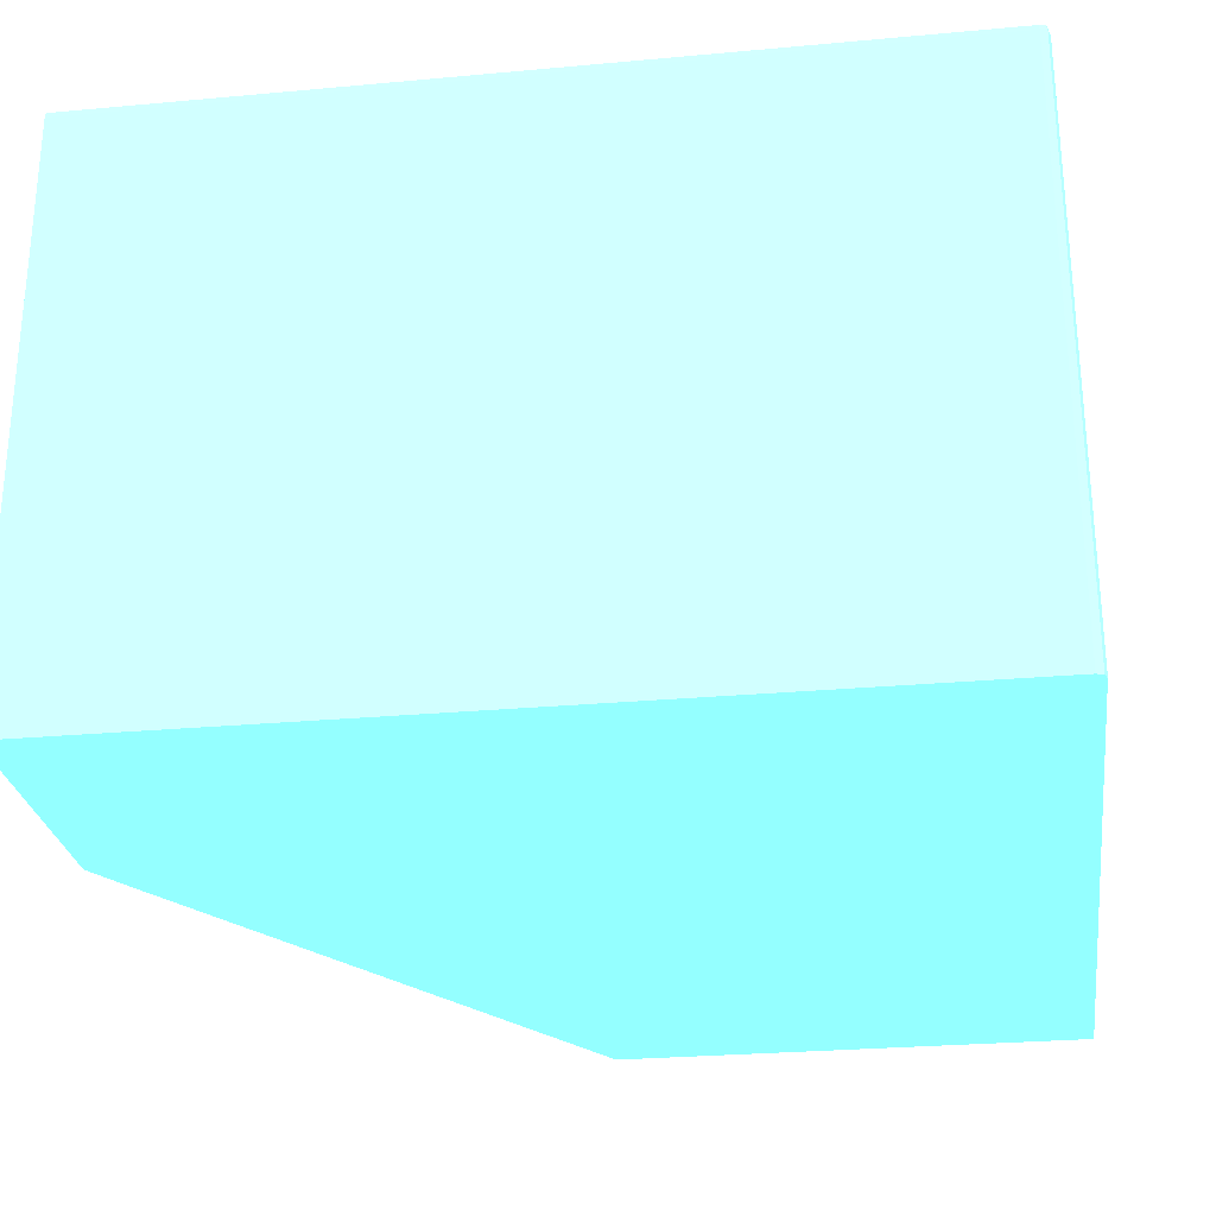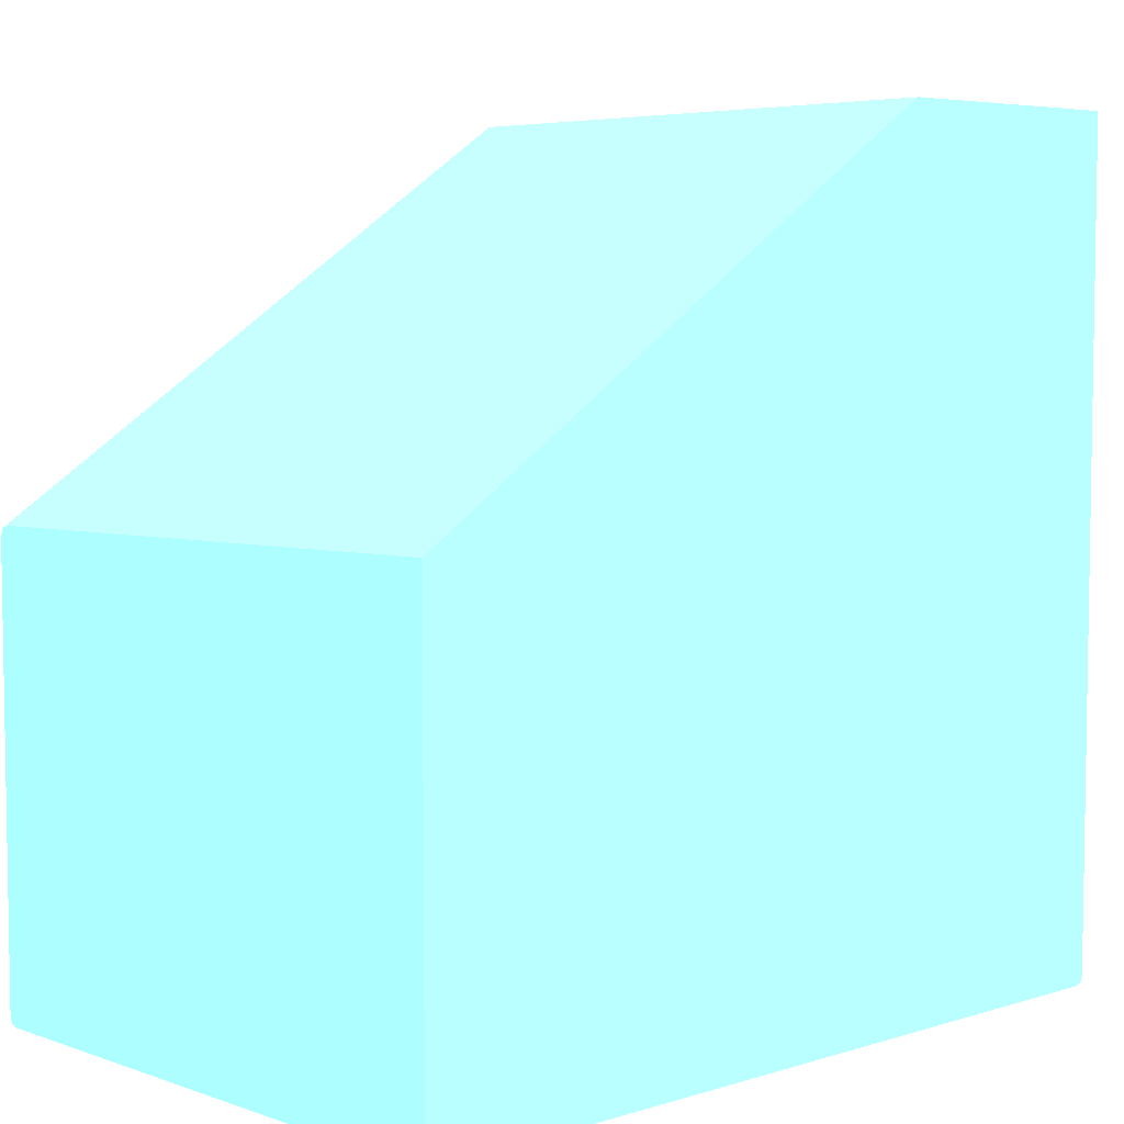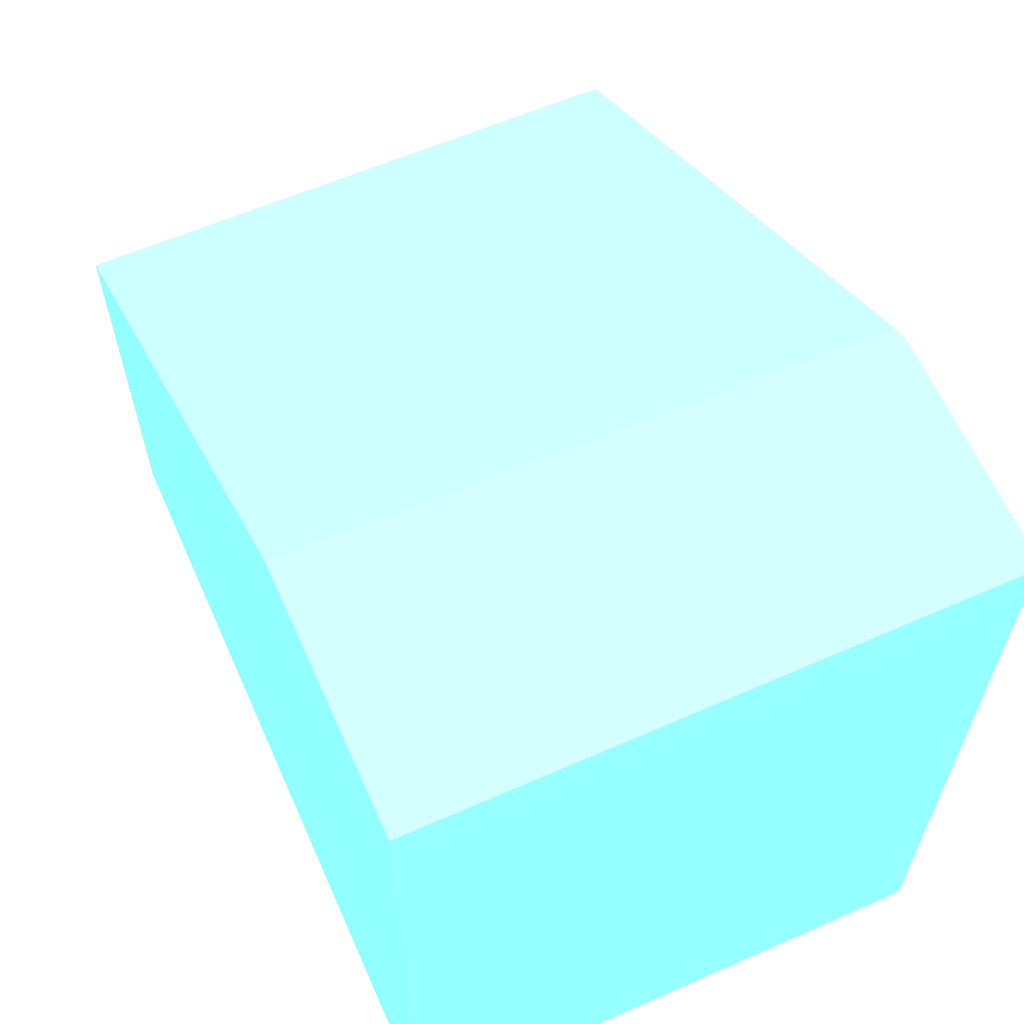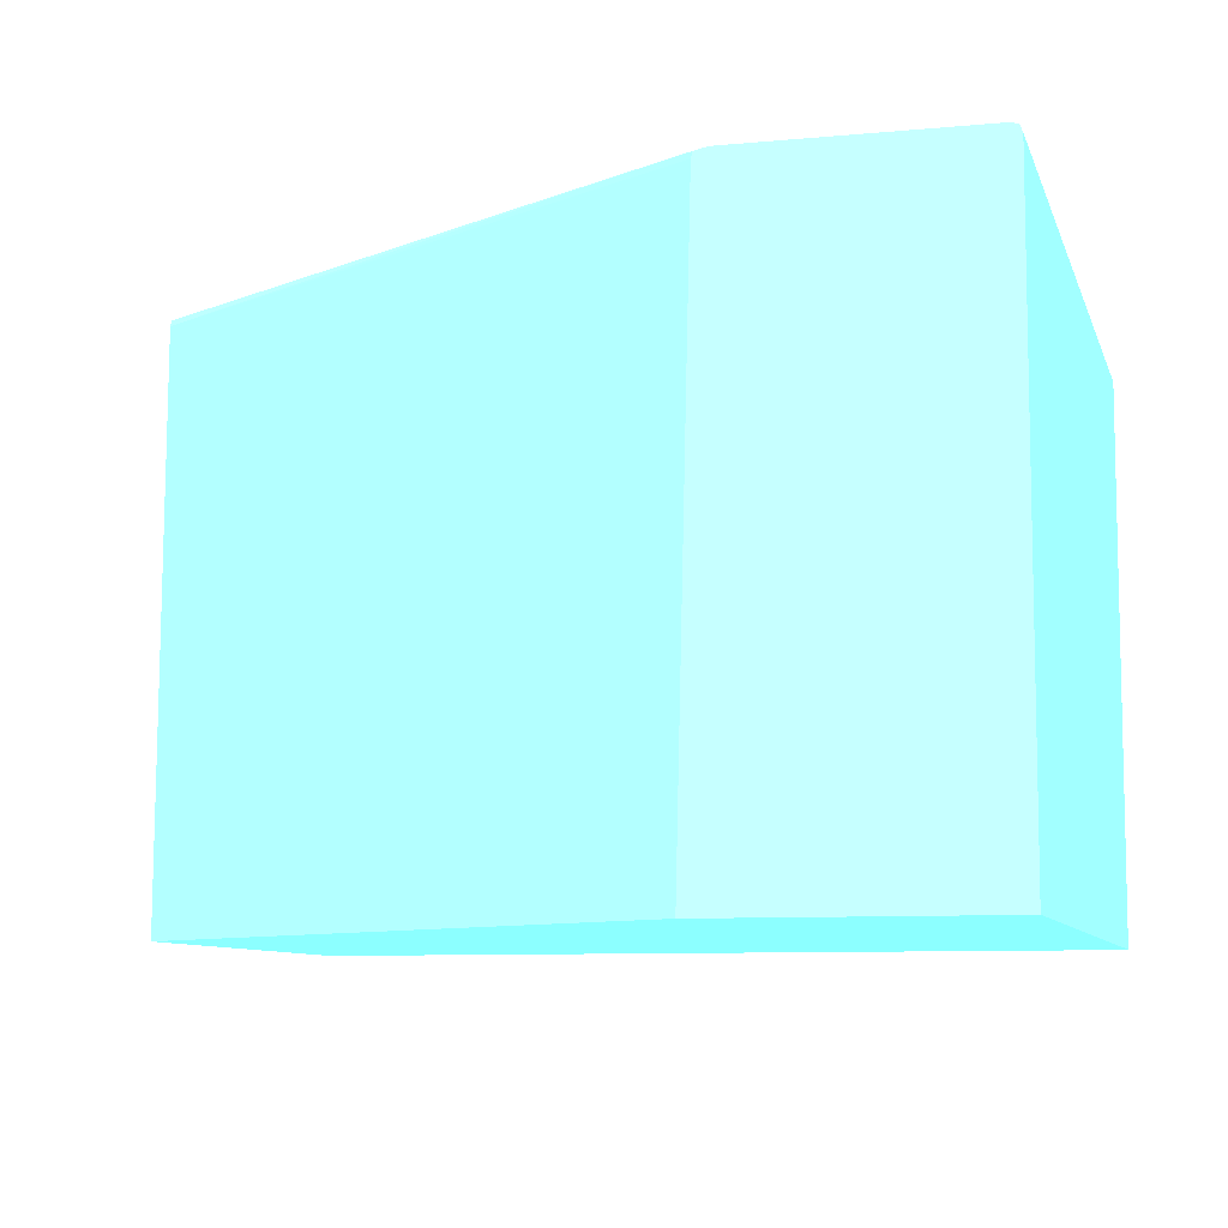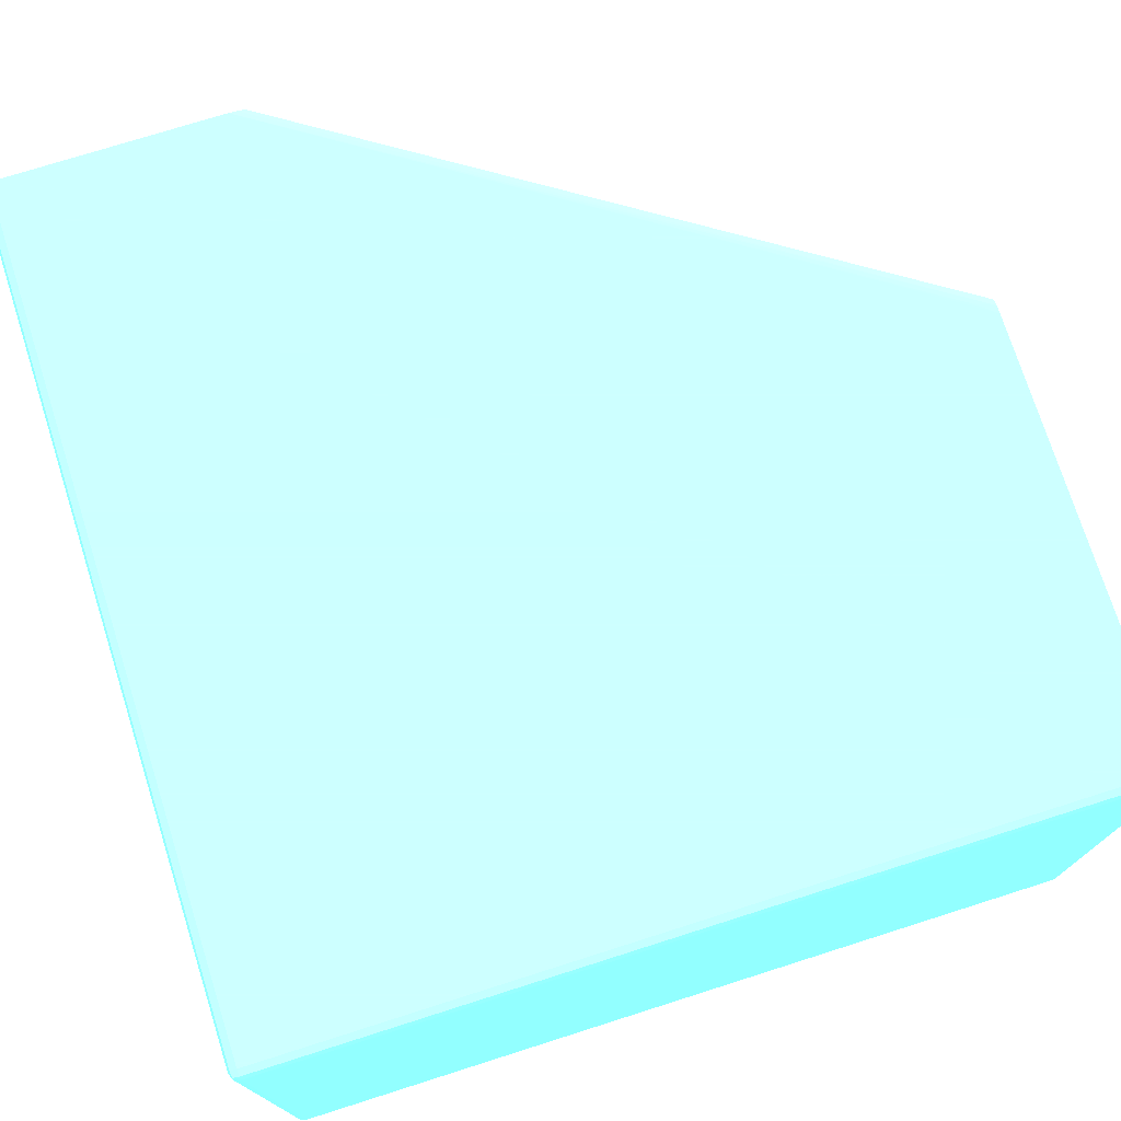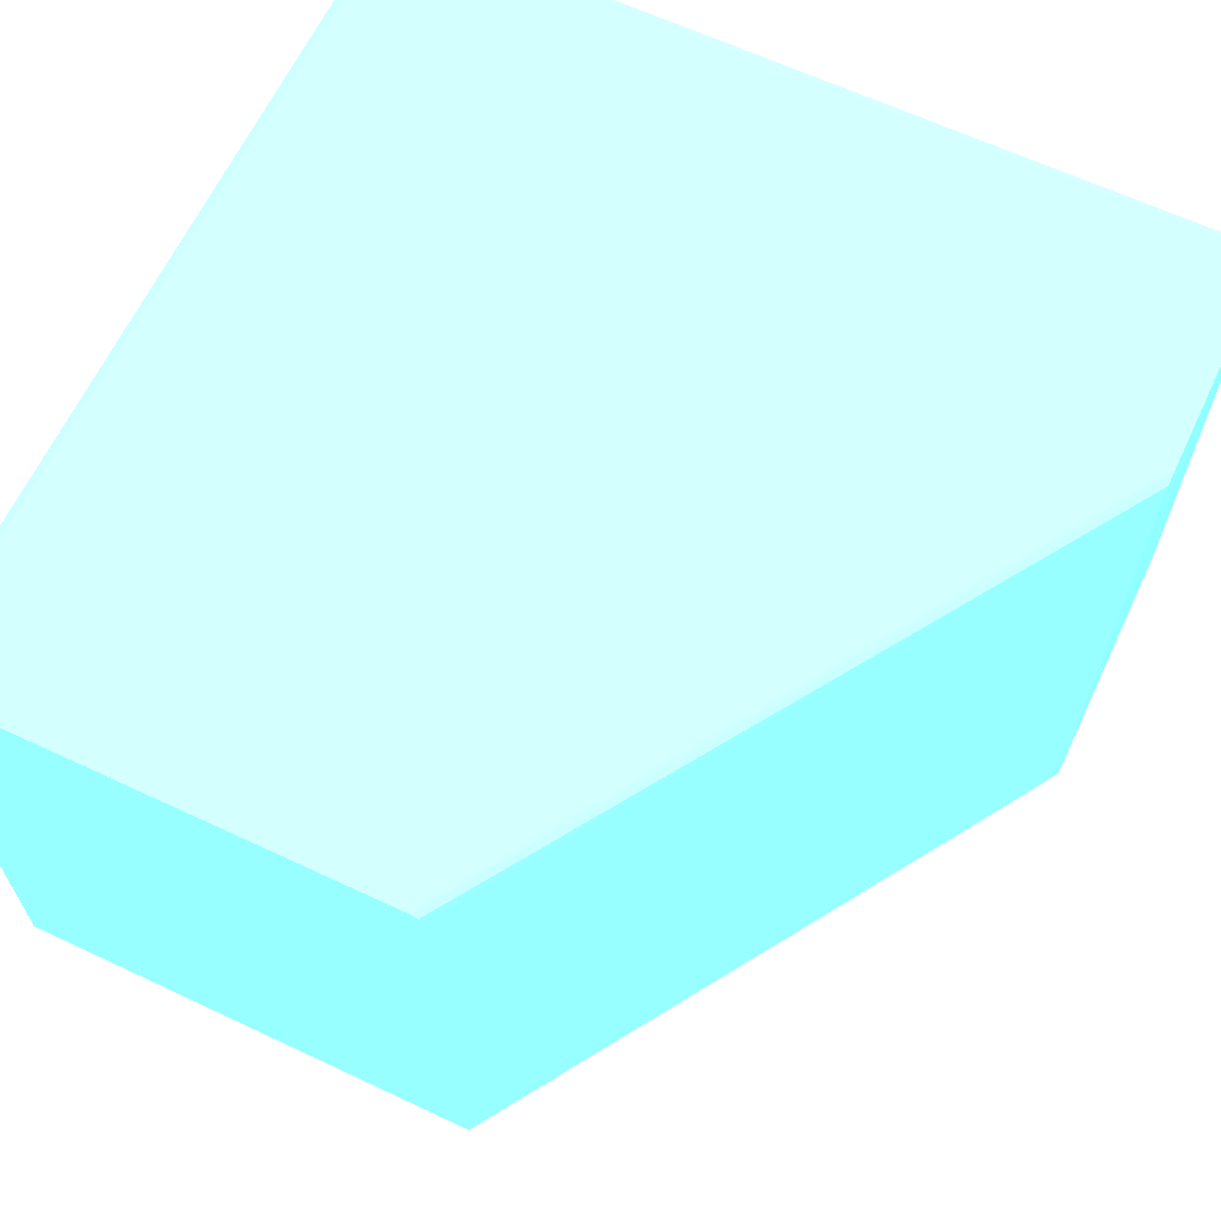
<metadata>
{"format":"obj","ext":"obj","renderer":"f3d","projection":"perspective","resolution":1024,"background":"white","views":[{"elev":-26.8,"azim":98.1,"up":"+Y"},{"elev":5.5,"azim":-43.4,"up":"+Z"},{"elev":63.0,"azim":66.0,"up":"+Z"},{"elev":-8.5,"azim":14.4,"up":"+Y"},{"elev":74.6,"azim":162.4,"up":"+Y"},{"elev":64.5,"azim":-64.7,"up":"+Y"}]}
</metadata>
<code>
v 0.03821 0.03781 1.402e-05 0.4353 0.8902 0.9608
v 0.0381 0.0381 1.402e-05 0.4353 0.8902 0.9608
v 0.03821 0.01165 1.402e-05 0.4353 0.8902 0.9608
v 0.03821 0.03781 -0.03781 0.4353 0.8902 0.9608
v 0.03781 0.03821 1.402e-05 0.4353 0.8902 0.9608
v 0.0381 0.0381 -0.03781 0.4353 0.8902 0.9608
v 0.02612 0.01165 1.402e-05 0.4353 0.8902 0.9608
v 0.03821 0.01165 -0.03781 0.4353 0.8902 0.9608
v 0.0381 0.03781 -0.0381 0.4353 0.8902 0.9608
v 0.03807 0.03807 -0.03807 0.4353 0.8902 0.9608
v 0.02755 0.03821 1.402e-05 0.4353 0.8902 0.9608
v 0.03781 0.03821 -0.03781 0.4353 0.8902 0.9608
v 0.02674 0.03743 1.402e-05 0.4353 0.8902 0.9608
v 0.02361 0.01165 -0.001569 0.4353 0.8902 0.9608
v 0.0381 0.01165 -0.0381 0.4353 0.8902 0.9608
v 0.03781 0.03781 -0.03821 0.4353 0.8902 0.9608
v 0.03781 0.0381 -0.0381 0.4353 0.8902 0.9608
v 0.02717 0.03816 1.402e-05 0.4353 0.8902 0.9608
v 0.005134 0.03821 -0.01463 0.4353 0.8902 0.9608
v 0.0009515 0.03821 -0.01729 0.4353 0.8902 0.9608
v -6.1e-06 0.03819 -0.01767 0.4353 0.8902 0.9608
v -6.1e-06 0.03821 -0.03781 0.4353 0.8902 0.9608
v 0.02674 0.03764 1.402e-05 0.4353 0.8902 0.9608
v -6.1e-06 0.03761 -0.01723 0.4353 0.8902 0.9608
v -6.1e-06 0.03743 -0.01723 0.4353 0.8902 0.9608
v -6.1e-06 0.01165 -0.01676 0.4353 0.8902 0.9608
v 0.03781 0.01165 -0.03821 0.4353 0.8902 0.9608
v -6.1e-06 0.03781 -0.03821 0.4353 0.8902 0.9608
v -6.1e-06 0.0381 -0.0381 0.4353 0.8902 0.9608
v 0.02698 0.03812 1.402e-05 0.4353 0.8902 0.9608
v -6.1e-06 0.03808 -0.01737 0.4353 0.8902 0.9608
v -6.1e-06 0.03821 -0.01805 0.4353 0.8902 0.9608
v -6.1e-06 0.0382 -0.01786 0.4353 0.8902 0.9608
v 0.02675 0.03781 1.402e-05 0.4353 0.8902 0.9608
v -6.1e-06 0.03781 -0.01724 0.4353 0.8902 0.9608
v -6.1e-06 0.01165 -0.03821 0.4353 0.8902 0.9608
v 0.02682 0.03808 1.402e-05 0.4353 0.8902 0.9608
v 0.02678 0.03792 1.402e-05 0.4353 0.8902 0.9608
f 1 2 5
f 1 5 11
f 1 11 18
f 1 18 30
f 1 30 37
f 1 37 38
f 1 38 34
f 1 34 23
f 1 23 13
f 1 13 7
f 1 7 3
f 1 3 8
f 1 8 4
f 1 4 6
f 1 6 2
f 2 6 12
f 2 12 5
f 3 7 14
f 3 14 26
f 3 26 36
f 3 36 27
f 3 27 15
f 3 15 8
f 4 8 15
f 4 15 9
f 4 9 10
f 4 10 6
f 5 12 22
f 5 22 32
f 5 32 19
f 5 19 11
f 6 10 12
f 7 13 14
f 9 15 27
f 9 27 16
f 9 16 10
f 10 16 17
f 10 17 12
f 11 19 20
f 11 20 21
f 11 21 18
f 12 17 29
f 12 29 22
f 13 23 24
f 13 24 25
f 13 25 26
f 13 26 14
f 16 27 36
f 16 36 28
f 16 28 29
f 16 29 17
f 18 21 31
f 18 31 30
f 19 32 20
f 20 32 33
f 20 33 21
f 21 33 32
f 21 32 22
f 21 22 29
f 21 29 28
f 21 28 36
f 21 36 26
f 21 26 25
f 21 25 24
f 21 24 35
f 21 35 31
f 23 34 24
f 24 34 35
f 30 31 37
f 31 35 37
f 34 38 35
f 35 38 37

</code>
